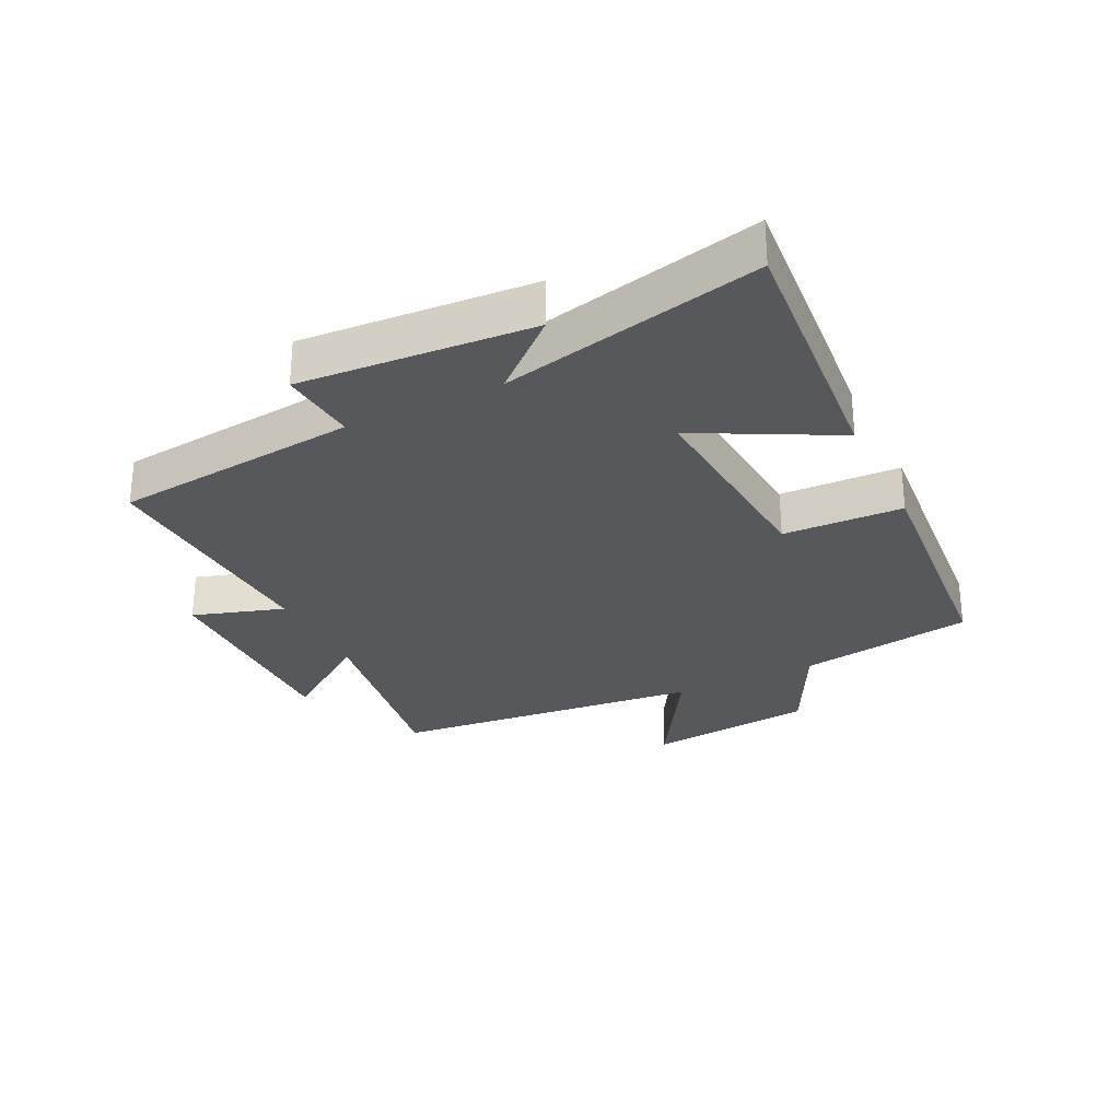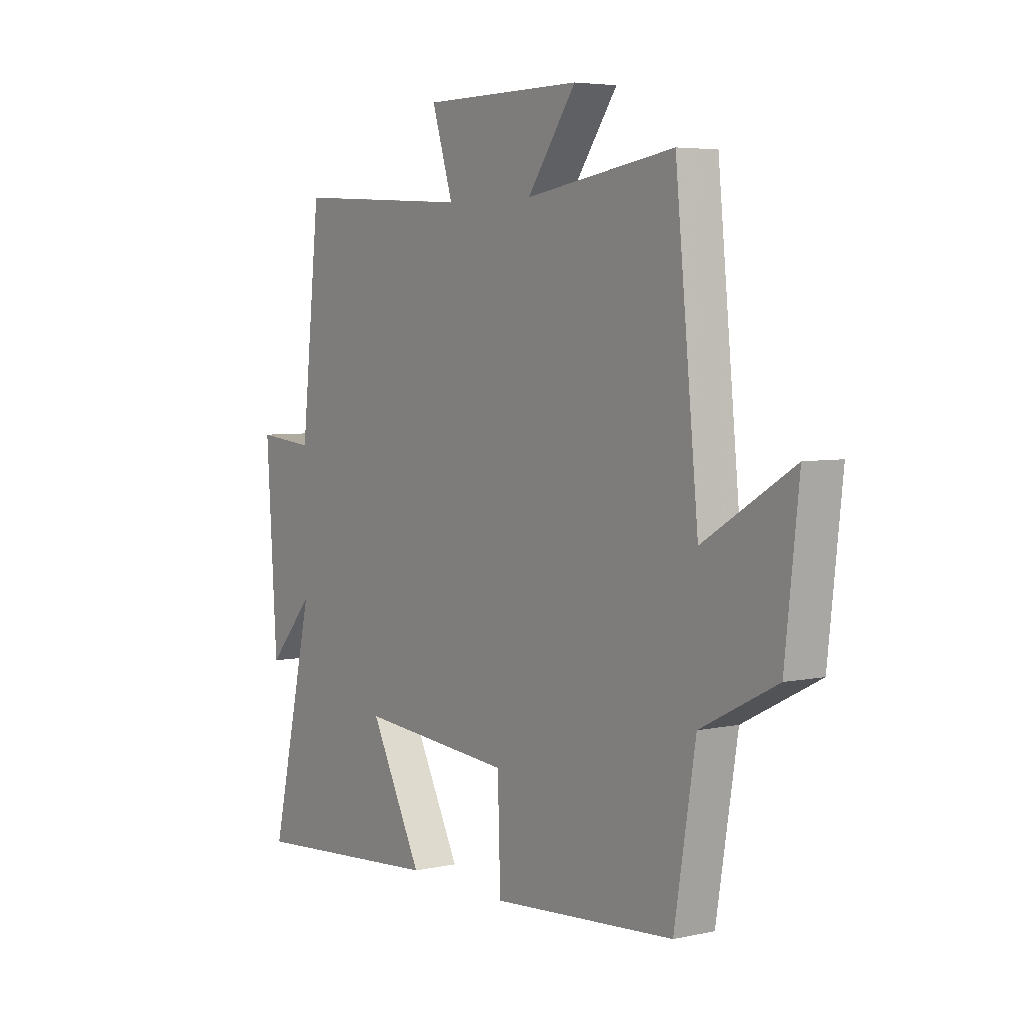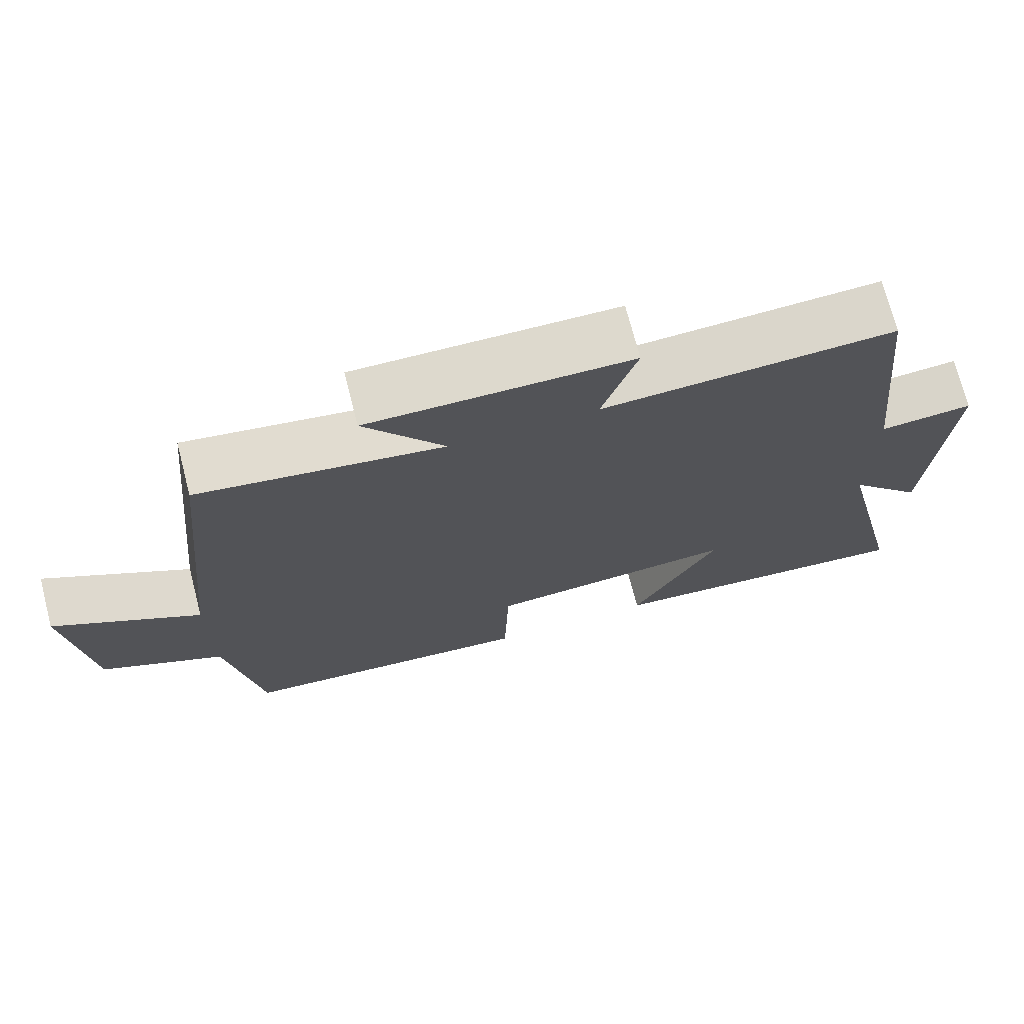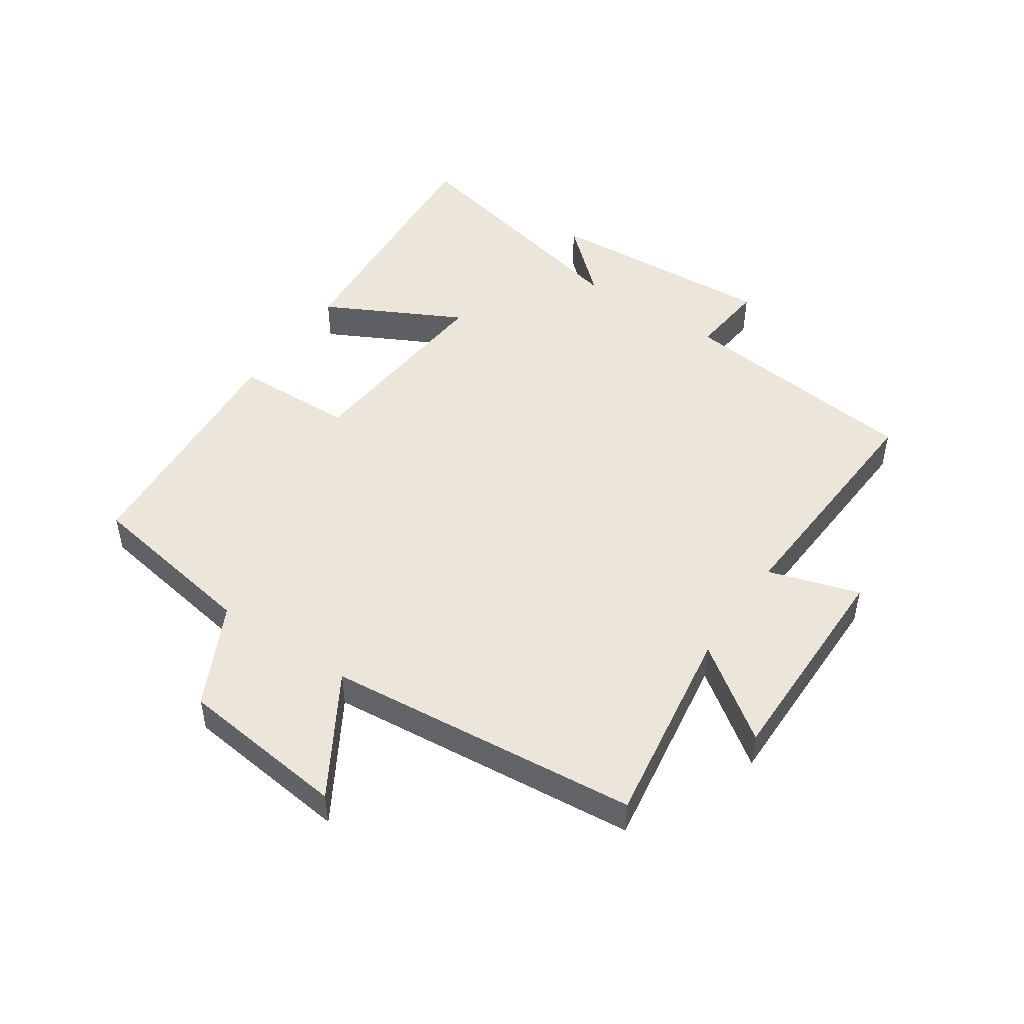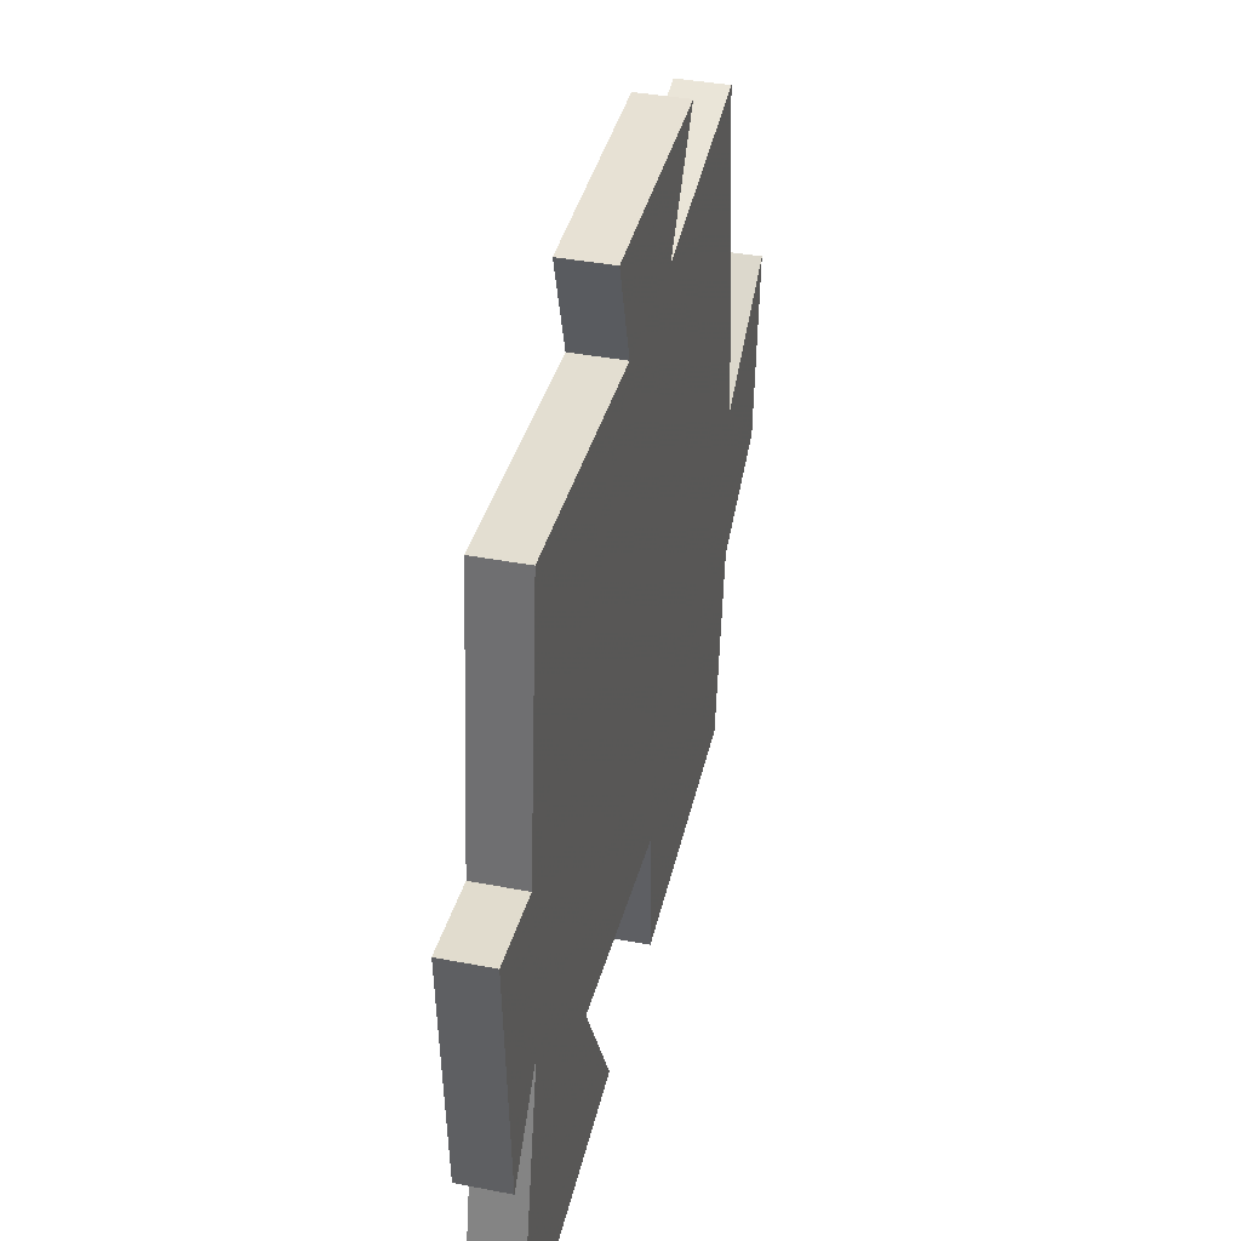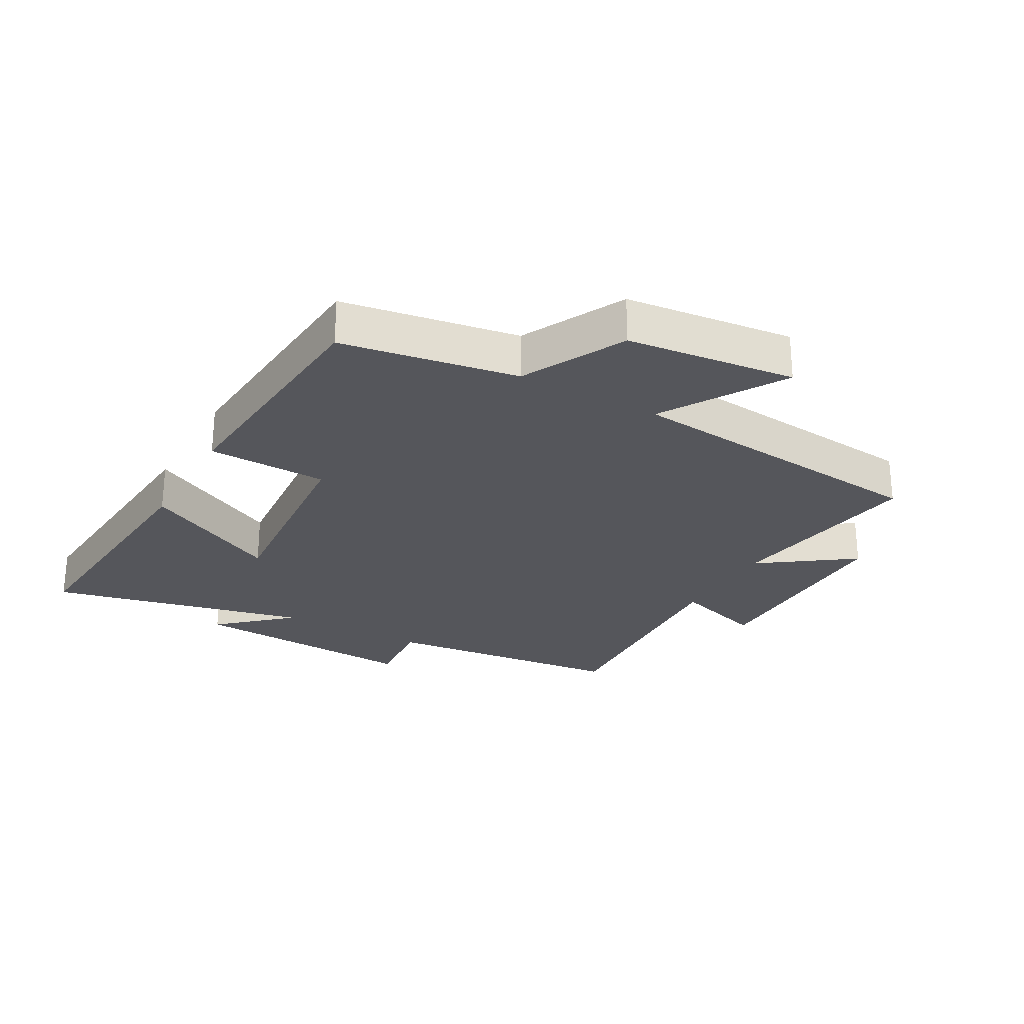
<metadata>
{"format":"obj","ext":"obj","renderer":"f3d","projection":"perspective","resolution":1024,"background":"white","views":[{"elev":-28.6,"azim":115.9,"up":"+Y"},{"elev":4.8,"azim":-124.6,"up":"+Z"},{"elev":72.1,"azim":-14.5,"up":"+Z"},{"elev":48.4,"azim":-55.7,"up":"+Y"},{"elev":39.2,"azim":103.5,"up":"+Z"},{"elev":-26.2,"azim":-119.2,"up":"+Y"}]}
</metadata>
<code>
v -0.454 0.07 -0.469
v -0.5 0.07 -0.188
v -0.664 0.07 -0.105
v -0.694 0.07 0.165
v -0.5 0.07 0.048
v -0.45 0.07 0.55
v -0.127 0.07 0.5
v -0.233 0.07 0.648
v 0.115 0.07 0.646
v 0.069 0.07 0.5
v 0.458 0.07 0.522
v 0.5 0.07 0.129
v 0.624 0.07 0.141
v 0.6 0.07 -0.231
v 0.5 0.07 -0.119
v 0.595 0.07 -0.534
v 0.17 0.07 -0.5
v 0.284 0.07 -0.28
v -0.05 0.07 -0.308
v -0.056 0.07 -0.5
v -0.454 0 -0.469
v -0.5 0 -0.188
v -0.664 0 -0.105
v -0.694 0 0.165
v -0.5 0 0.048
v -0.45 0 0.55
v -0.127 0 0.5
v -0.233 0 0.648
v 0.115 0 0.646
v 0.069 0 0.5
v 0.458 0 0.522
v 0.5 0 0.129
v 0.624 0 0.141
v 0.6 0 -0.231
v 0.5 0 -0.119
v 0.595 0 -0.534
v 0.17 0 -0.5
v 0.284 0 -0.28
v -0.05 0 -0.308
v -0.056 0 -0.5
f 19 20 1 2
f 18 19 2 3
f 15 16 17 18
f 15 18 3
f 12 13 14 15
f 10 11 12 15
f 10 15 3
f 7 8 9 10
f 5 6 7
f 5 7 10
f 3 4 5
f 3 5 10
f 22 21 40 39
f 23 22 39 38
f 38 37 36 35
f 23 38 35
f 35 34 33 32
f 35 32 31 30
f 23 35 30
f 30 29 28 27
f 27 26 25
f 30 27 25
f 25 24 23
f 30 25 23
f 1 21 22 2
f 2 22 23 3
f 3 23 24 4
f 4 24 25 5
f 5 25 26 6
f 6 26 27 7
f 7 27 28 8
f 8 28 29 9
f 9 29 30 10
f 10 30 31 11
f 11 31 32 12
f 12 32 33 13
f 13 33 34 14
f 14 34 35 15
f 15 35 36 16
f 16 36 37 17
f 17 37 38 18
f 18 38 39 19
f 19 39 40 20
f 20 40 21 1

</code>
